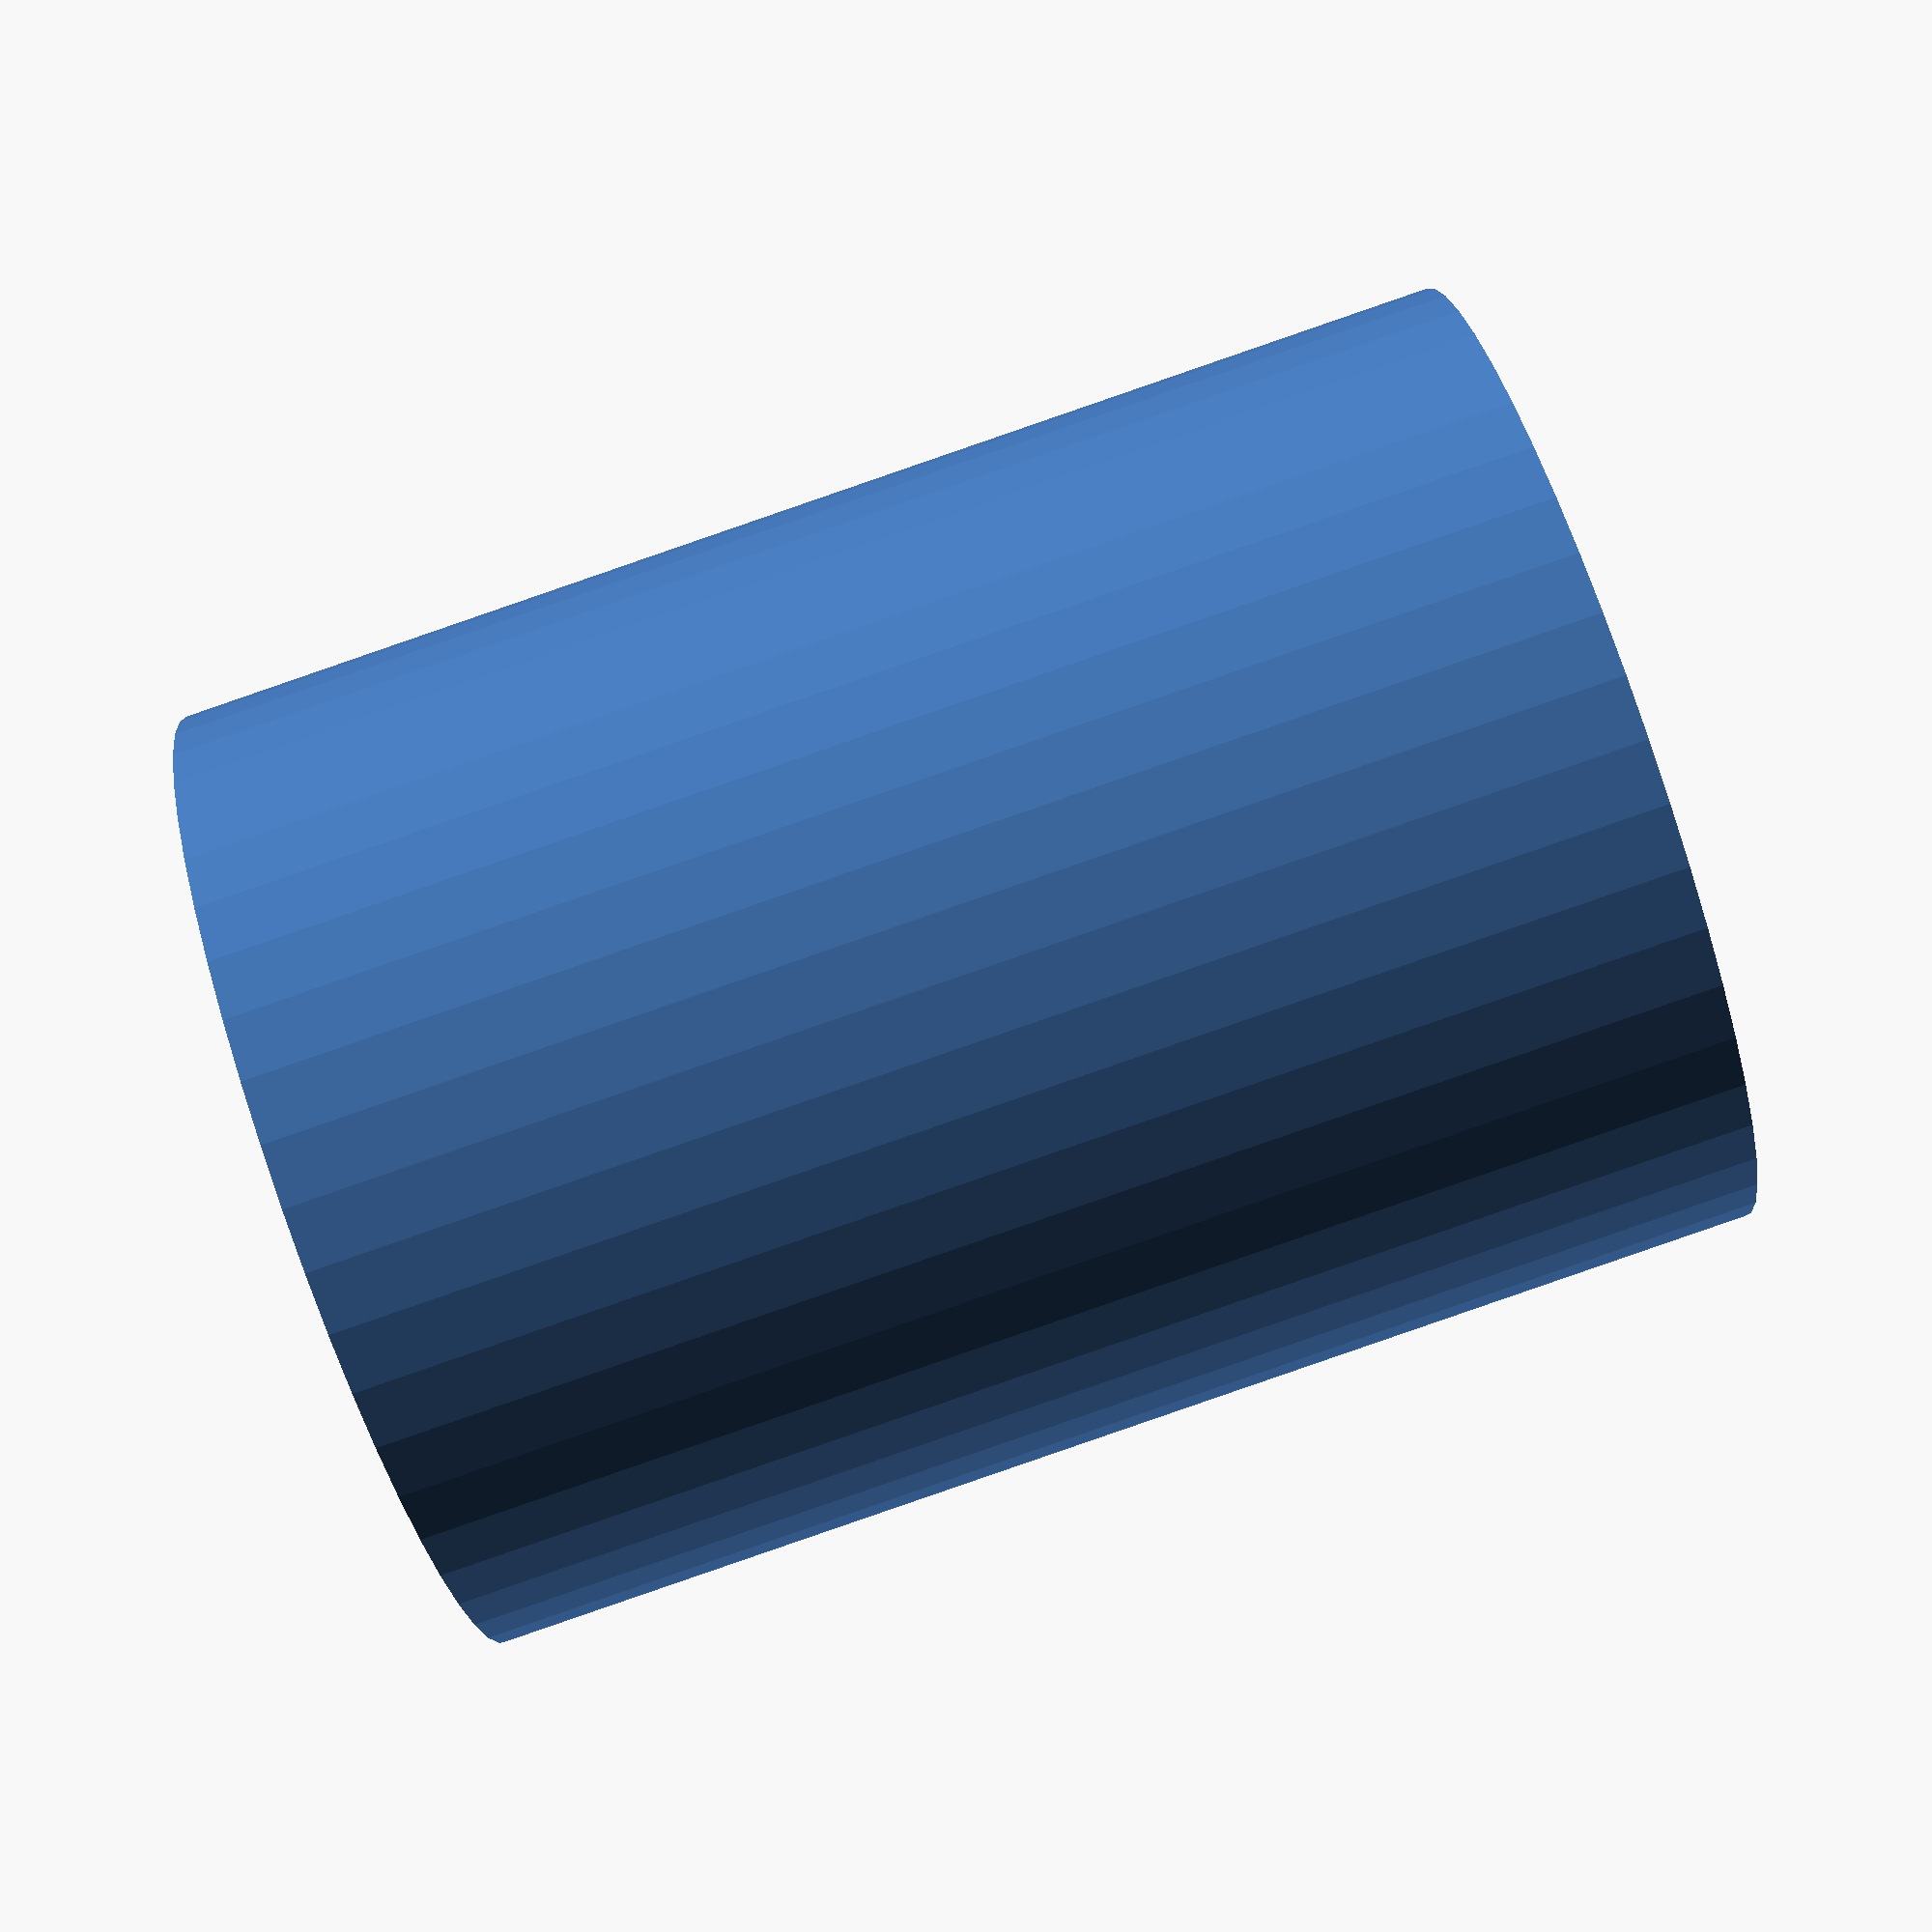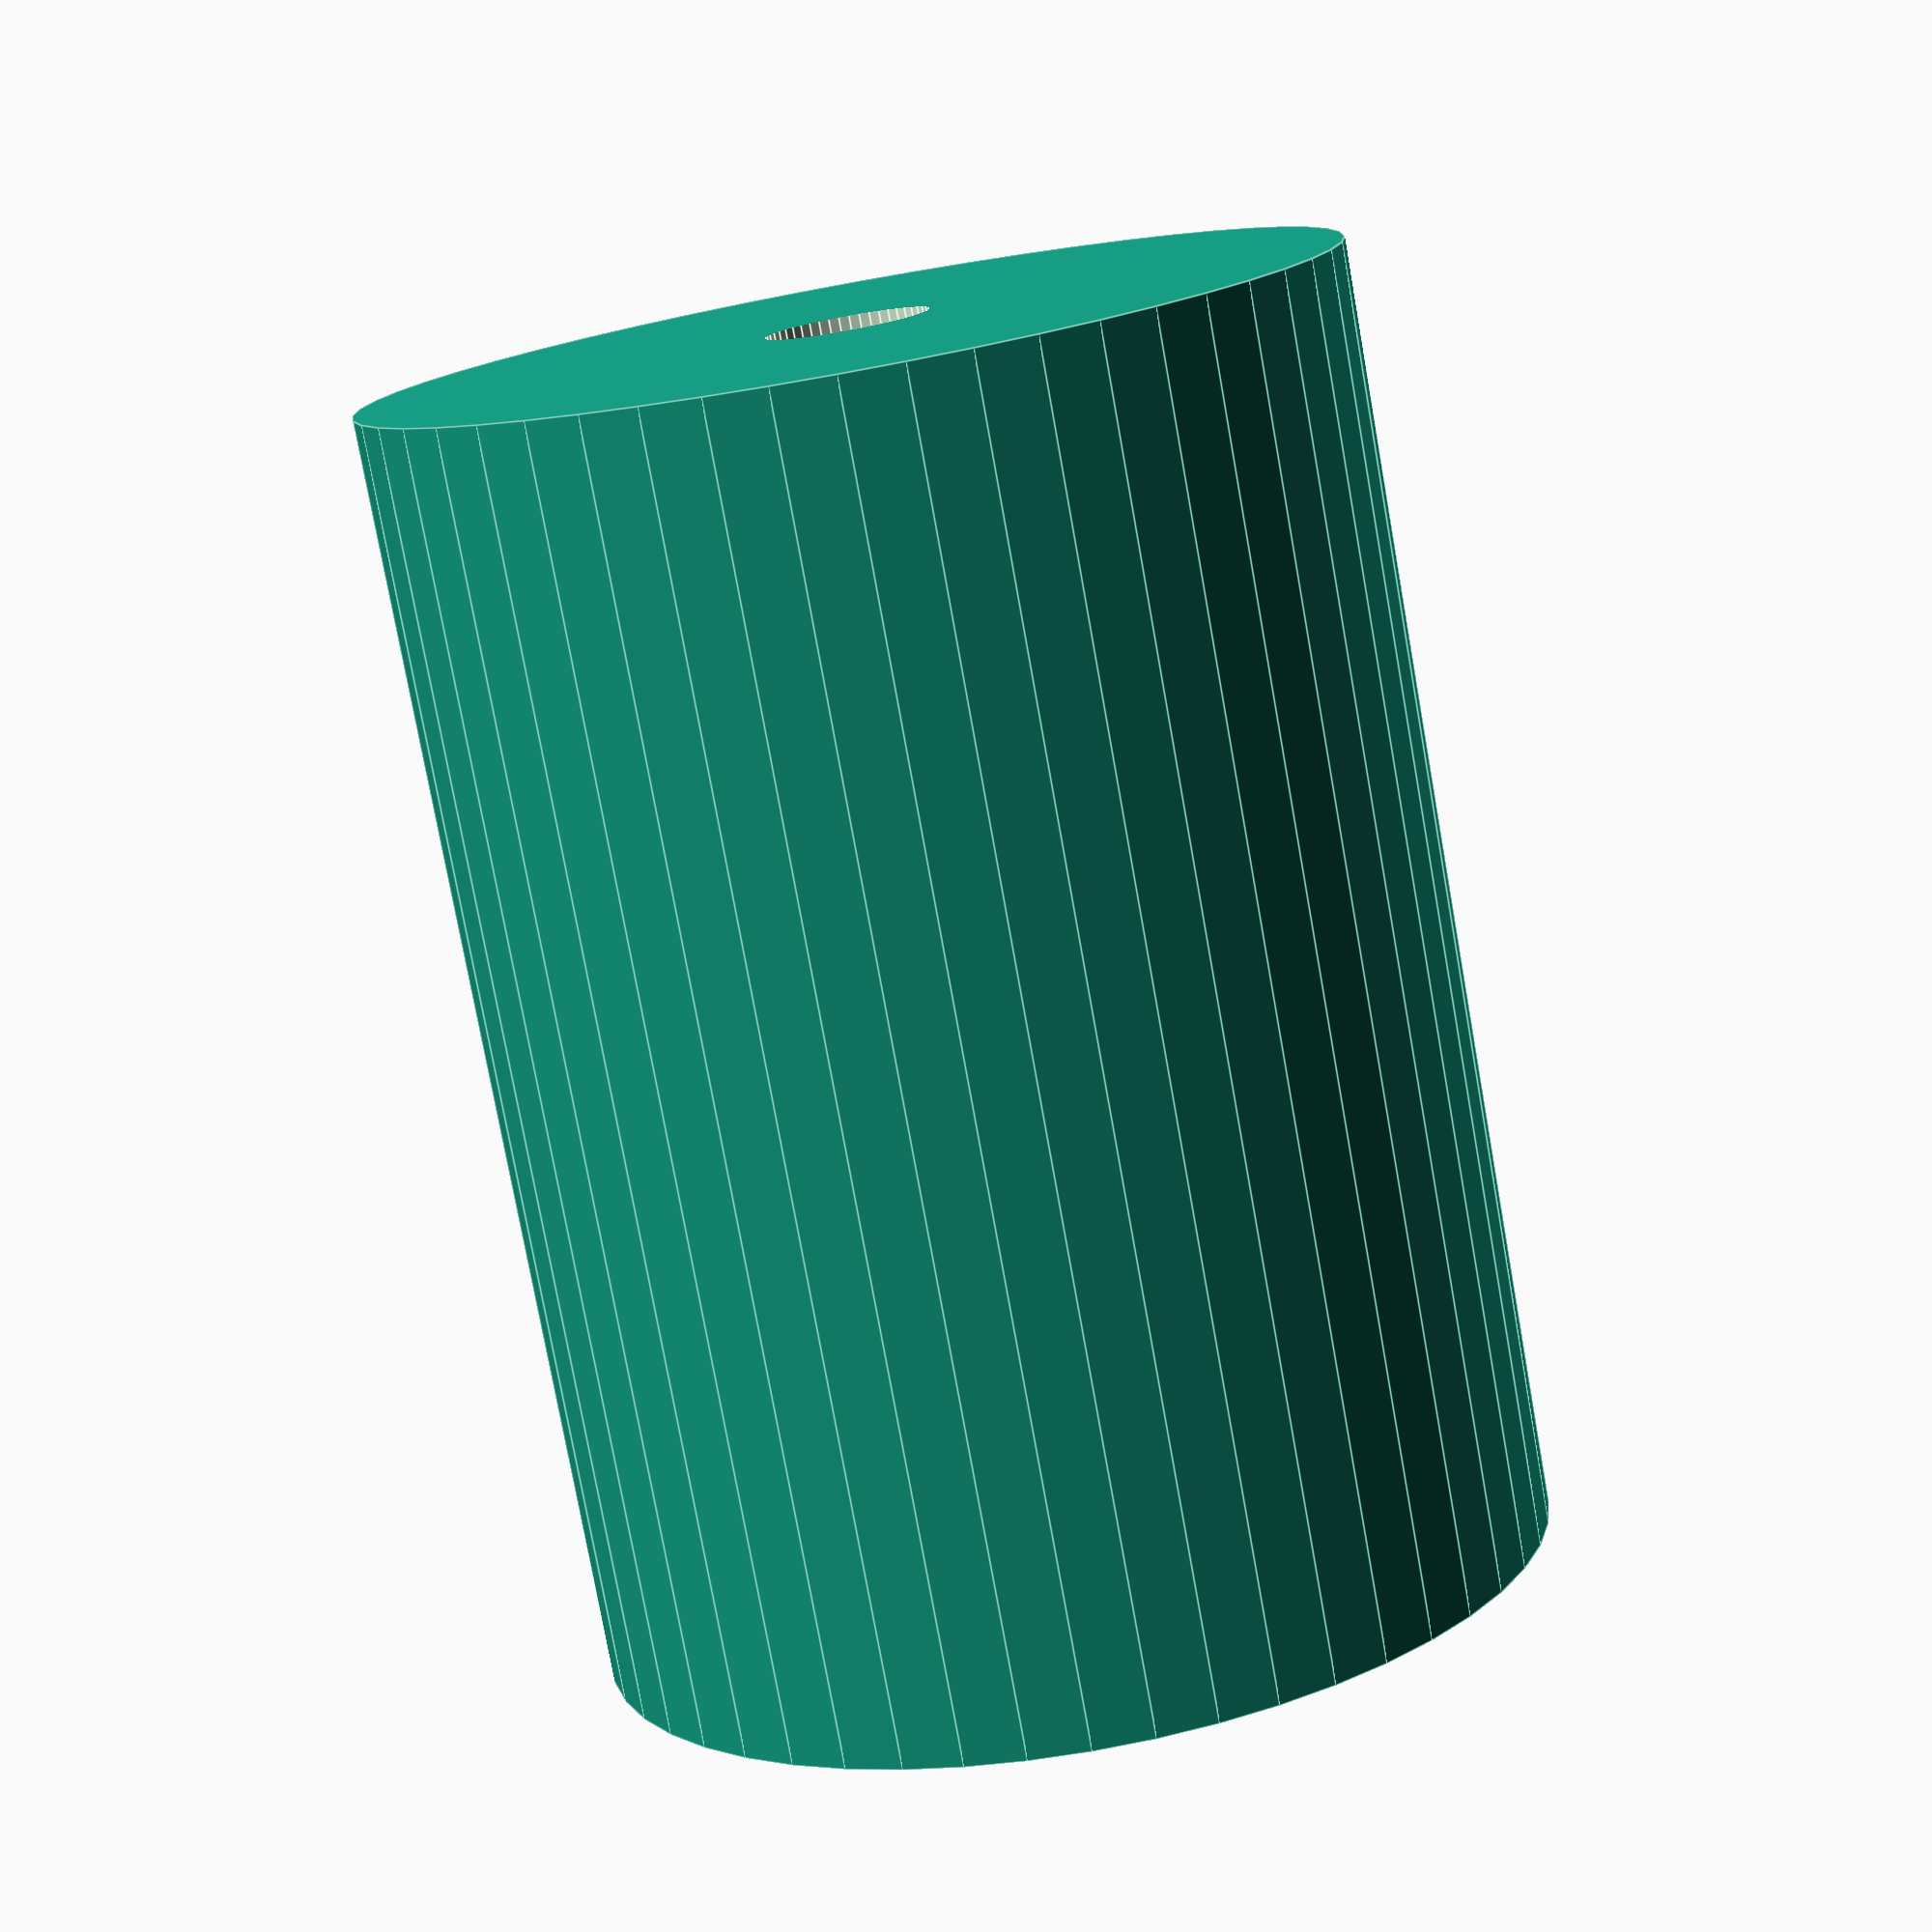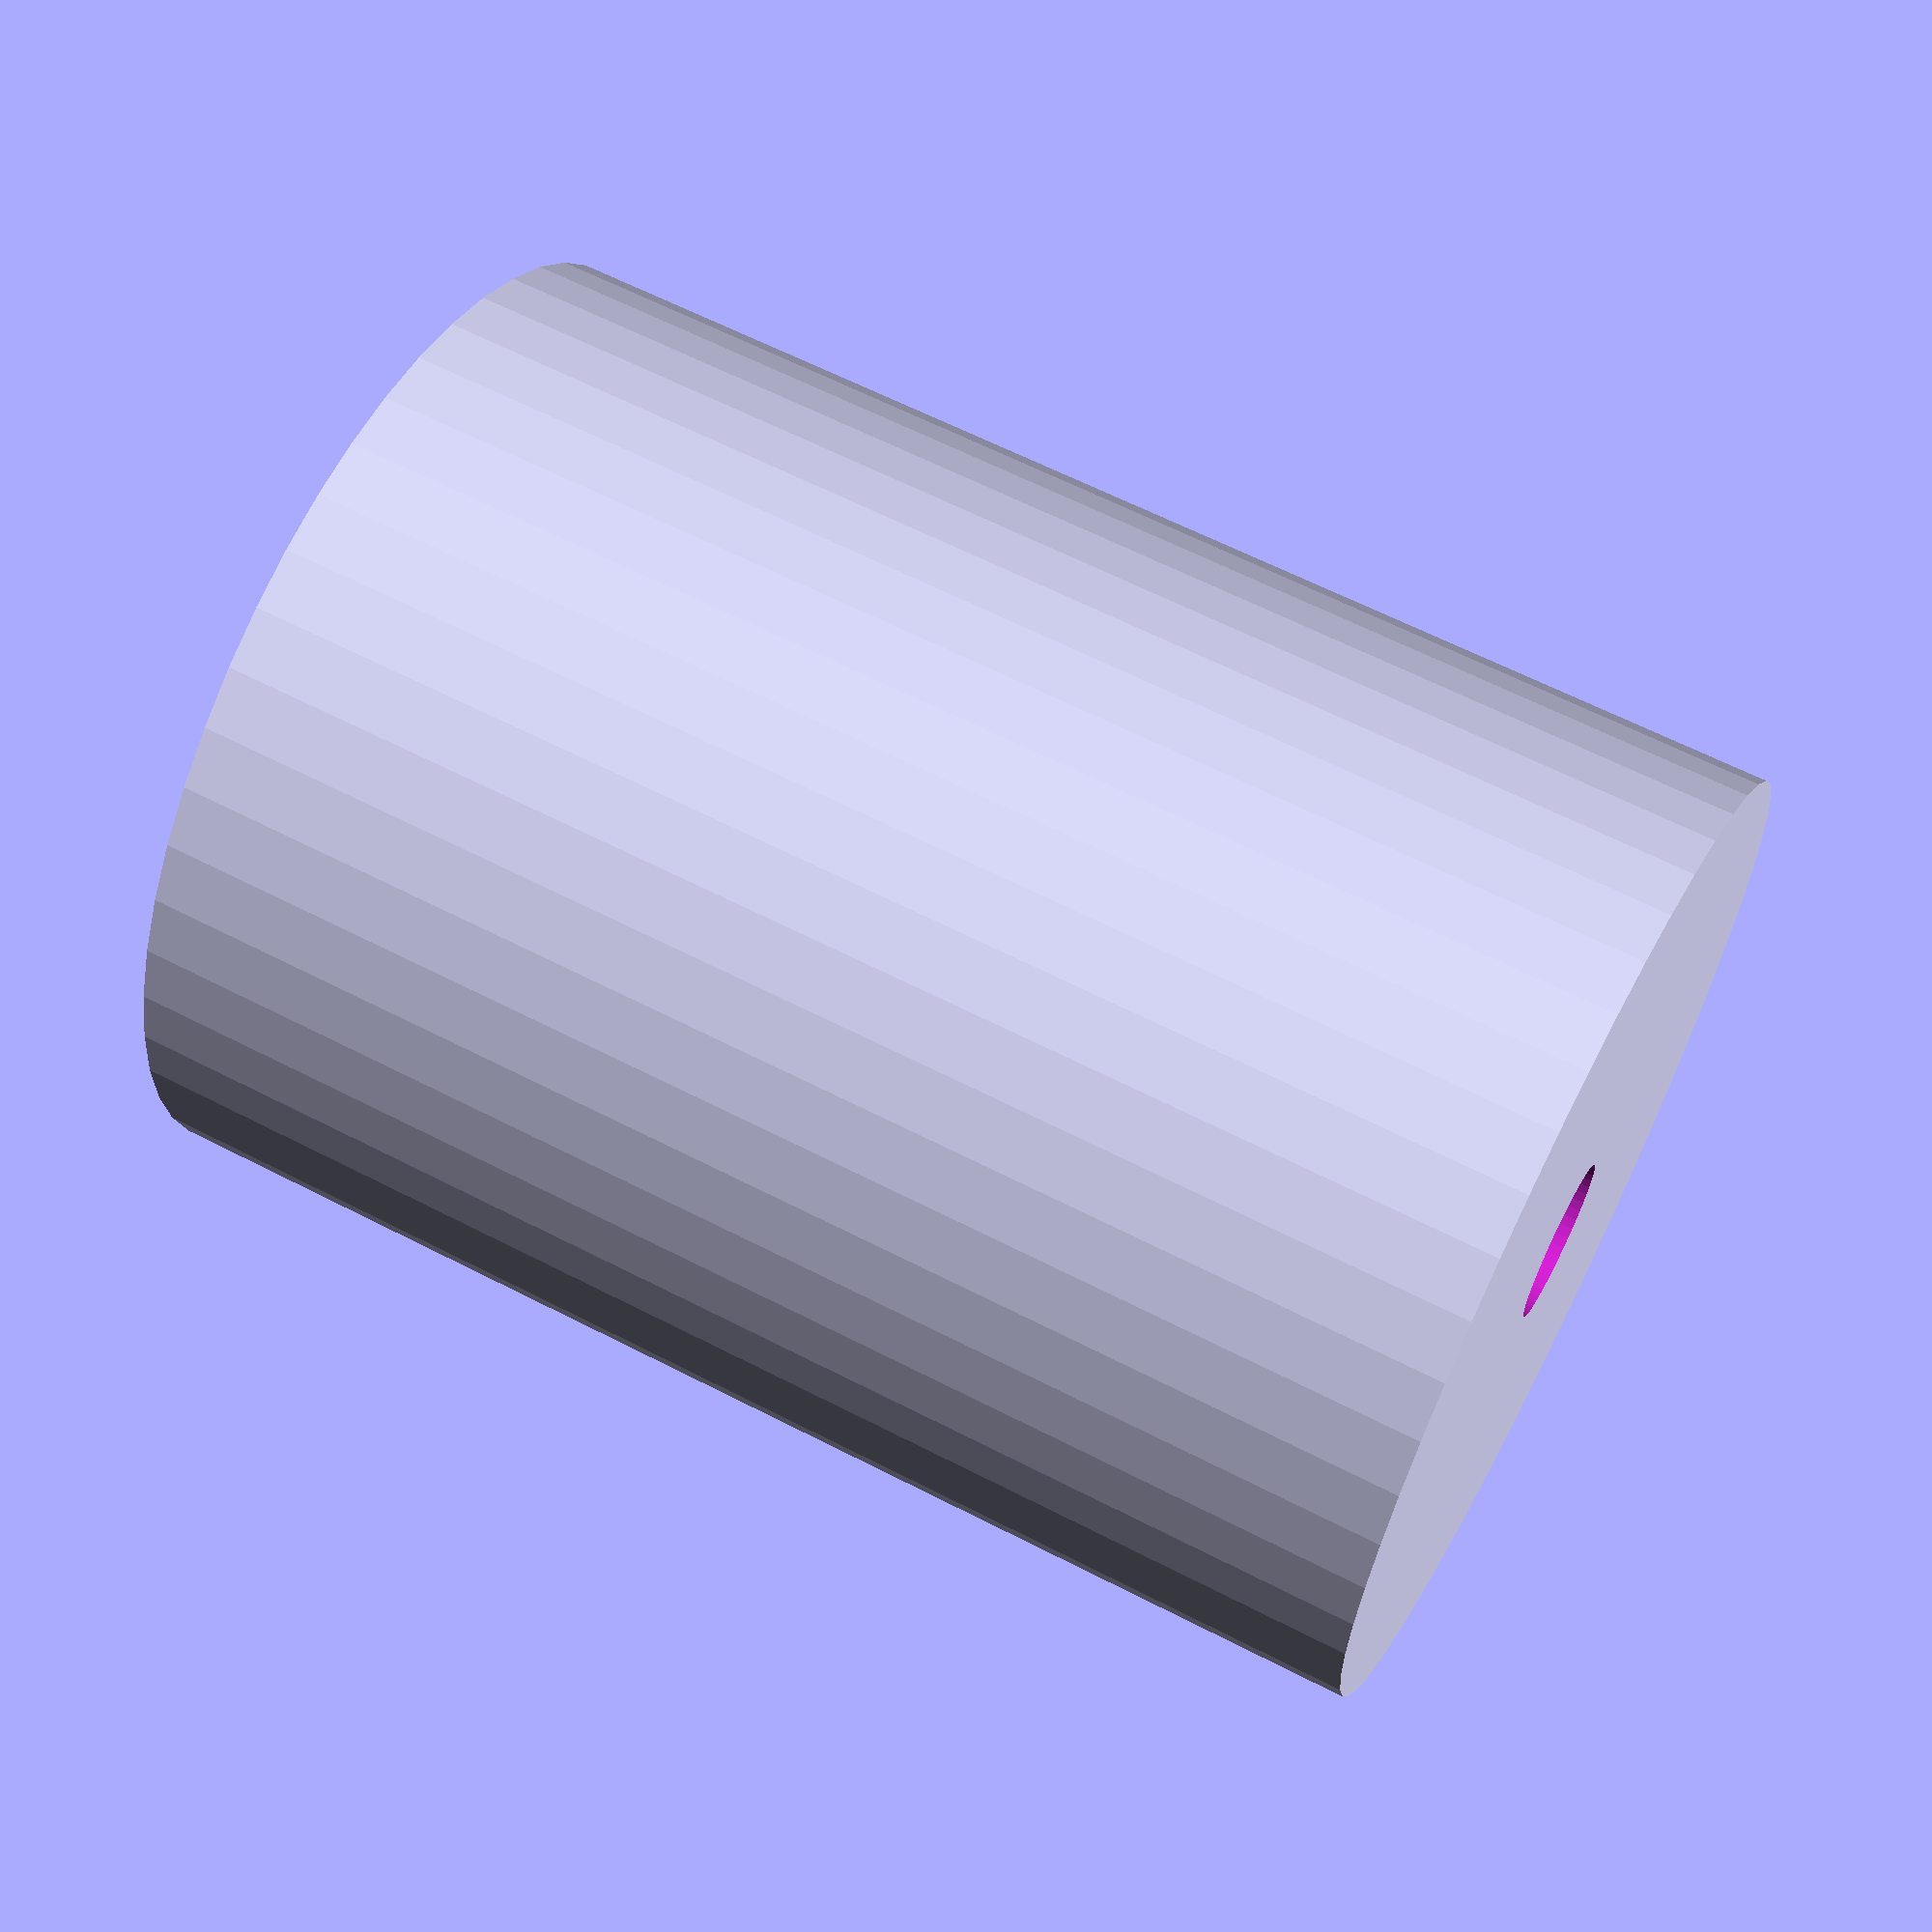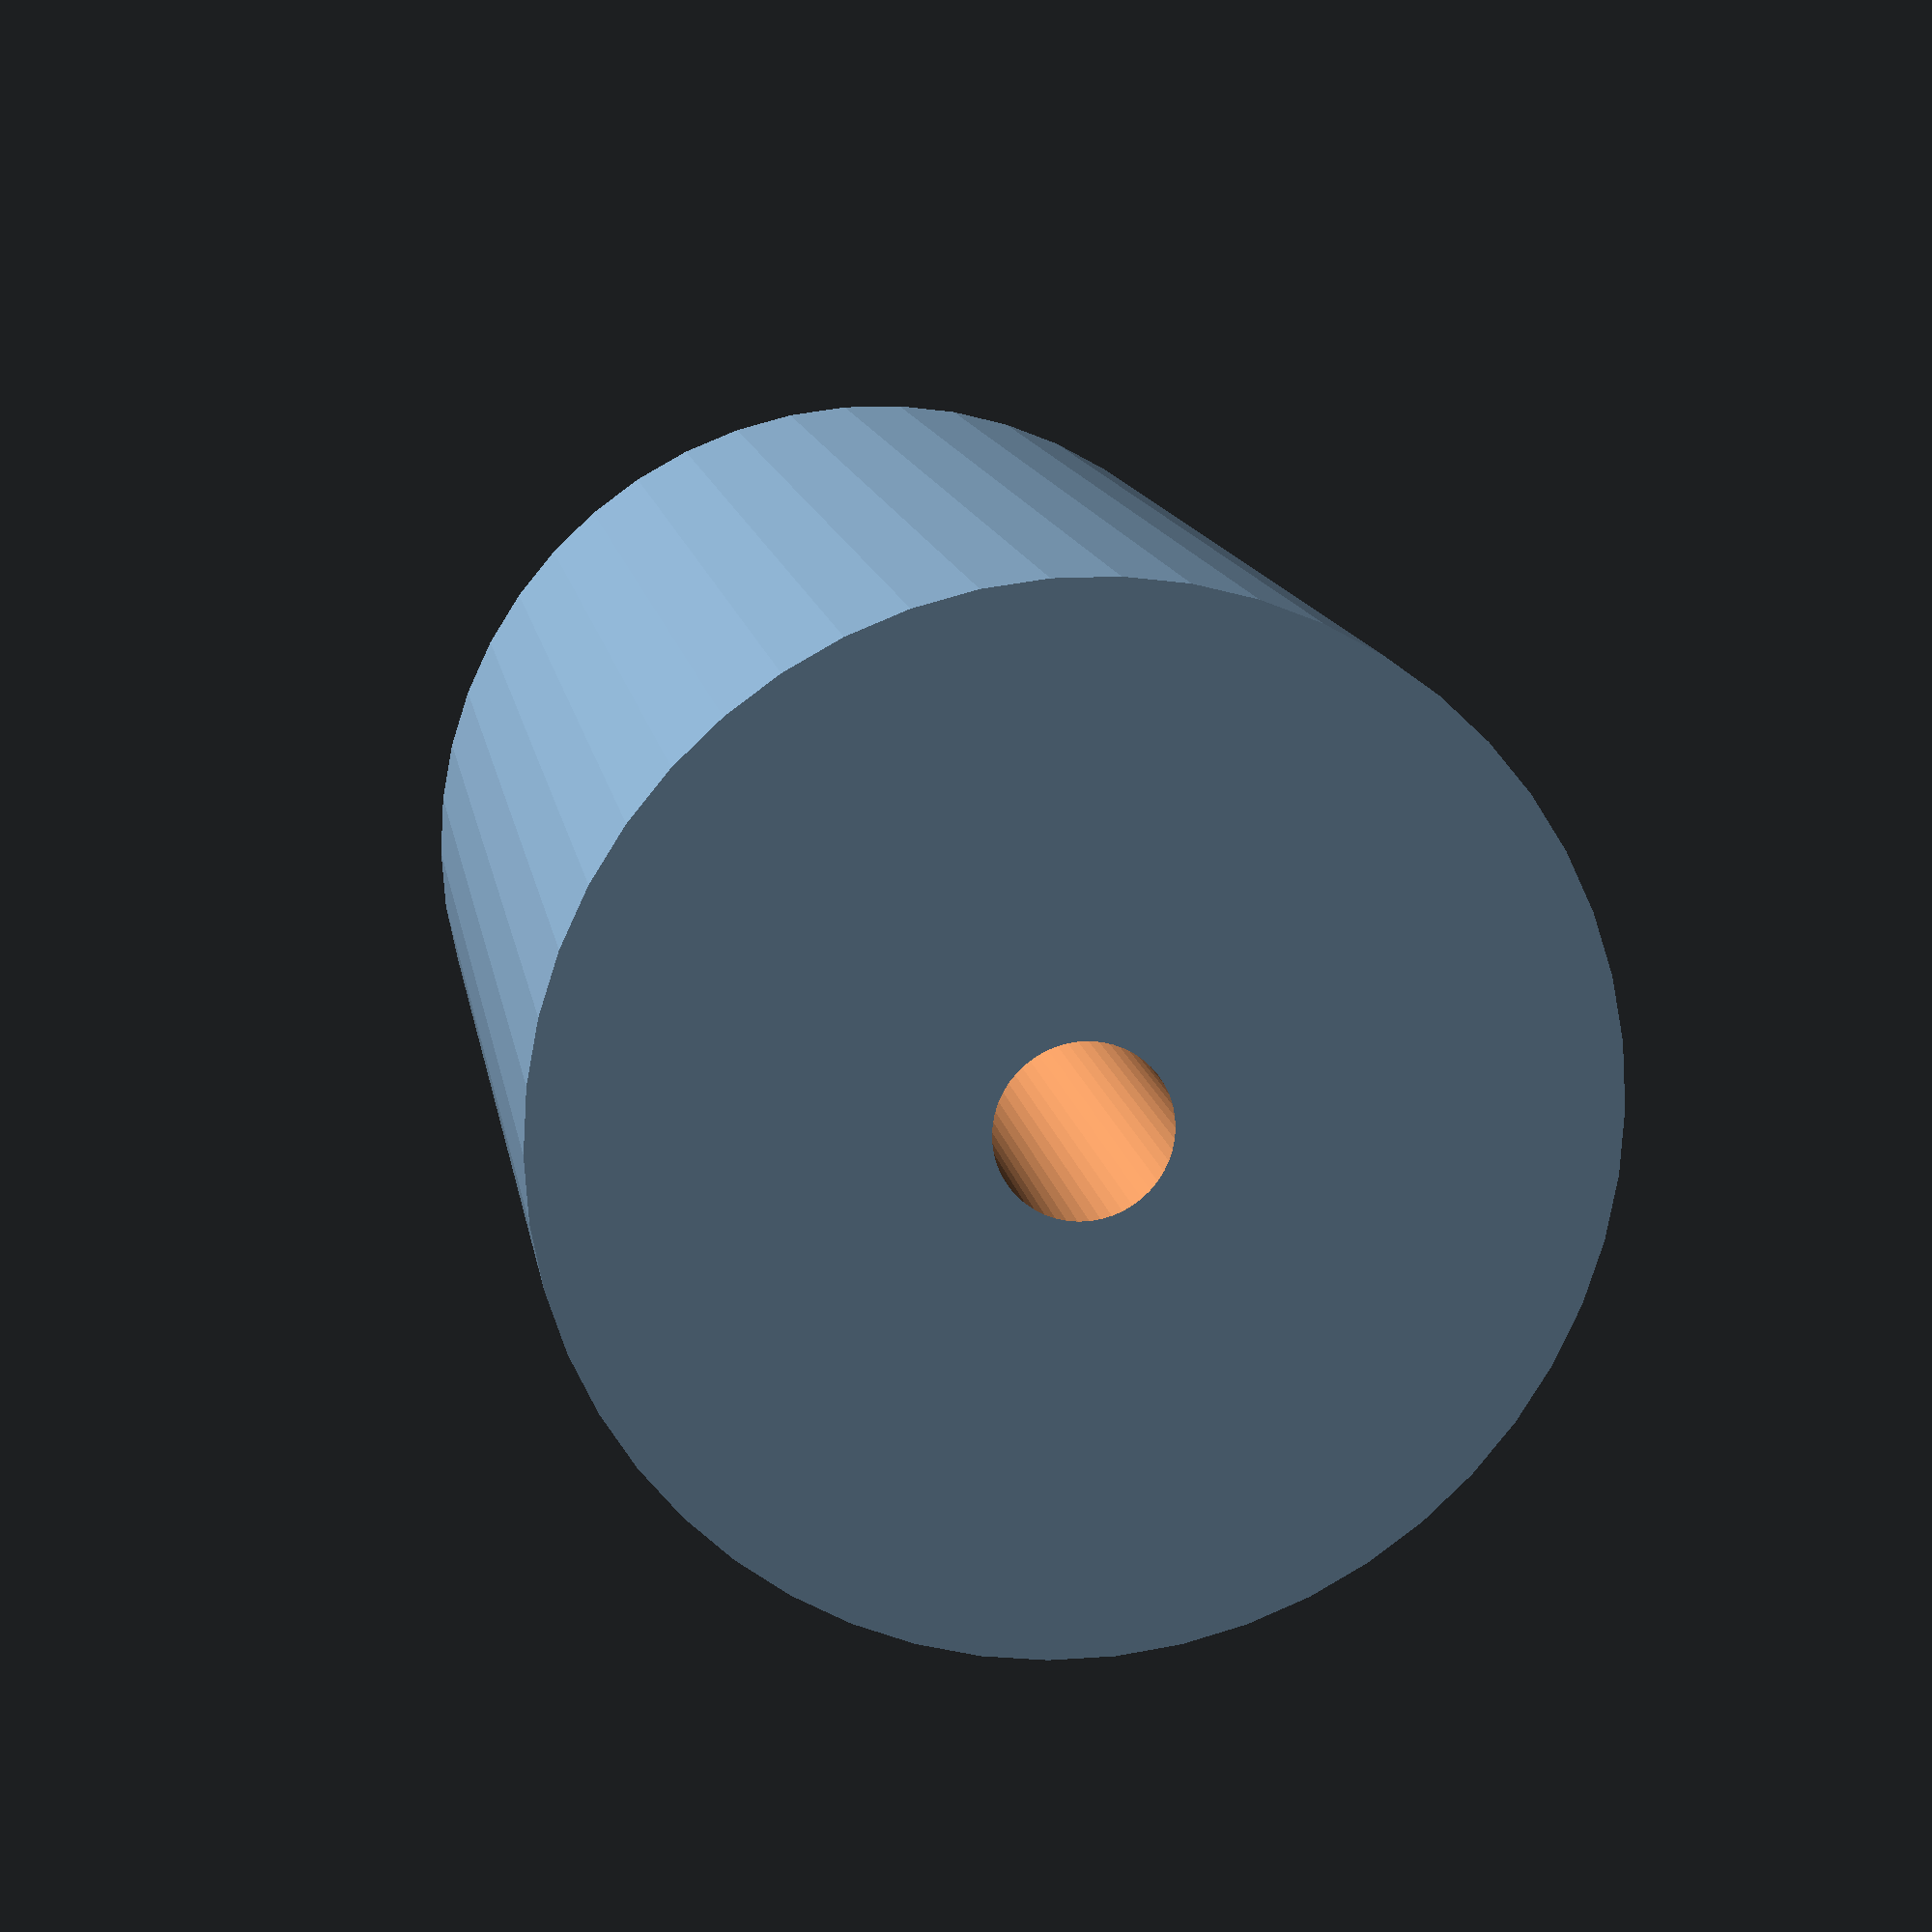
<openscad>
$fn = 50;


difference() {
	union() {
		translate(v = [0, 0, -24.0000000000]) {
			cylinder(h = 48, r = 18.0000000000);
		}
	}
	union() {
		translate(v = [0, 0, -100.0000000000]) {
			cylinder(h = 200, r = 3.0000000000);
		}
	}
}
</openscad>
<views>
elev=268.7 azim=263.2 roll=251.0 proj=p view=wireframe
elev=257.2 azim=155.1 roll=349.8 proj=p view=edges
elev=117.6 azim=298.5 roll=242.4 proj=p view=solid
elev=347.0 azim=208.7 roll=350.9 proj=p view=wireframe
</views>
